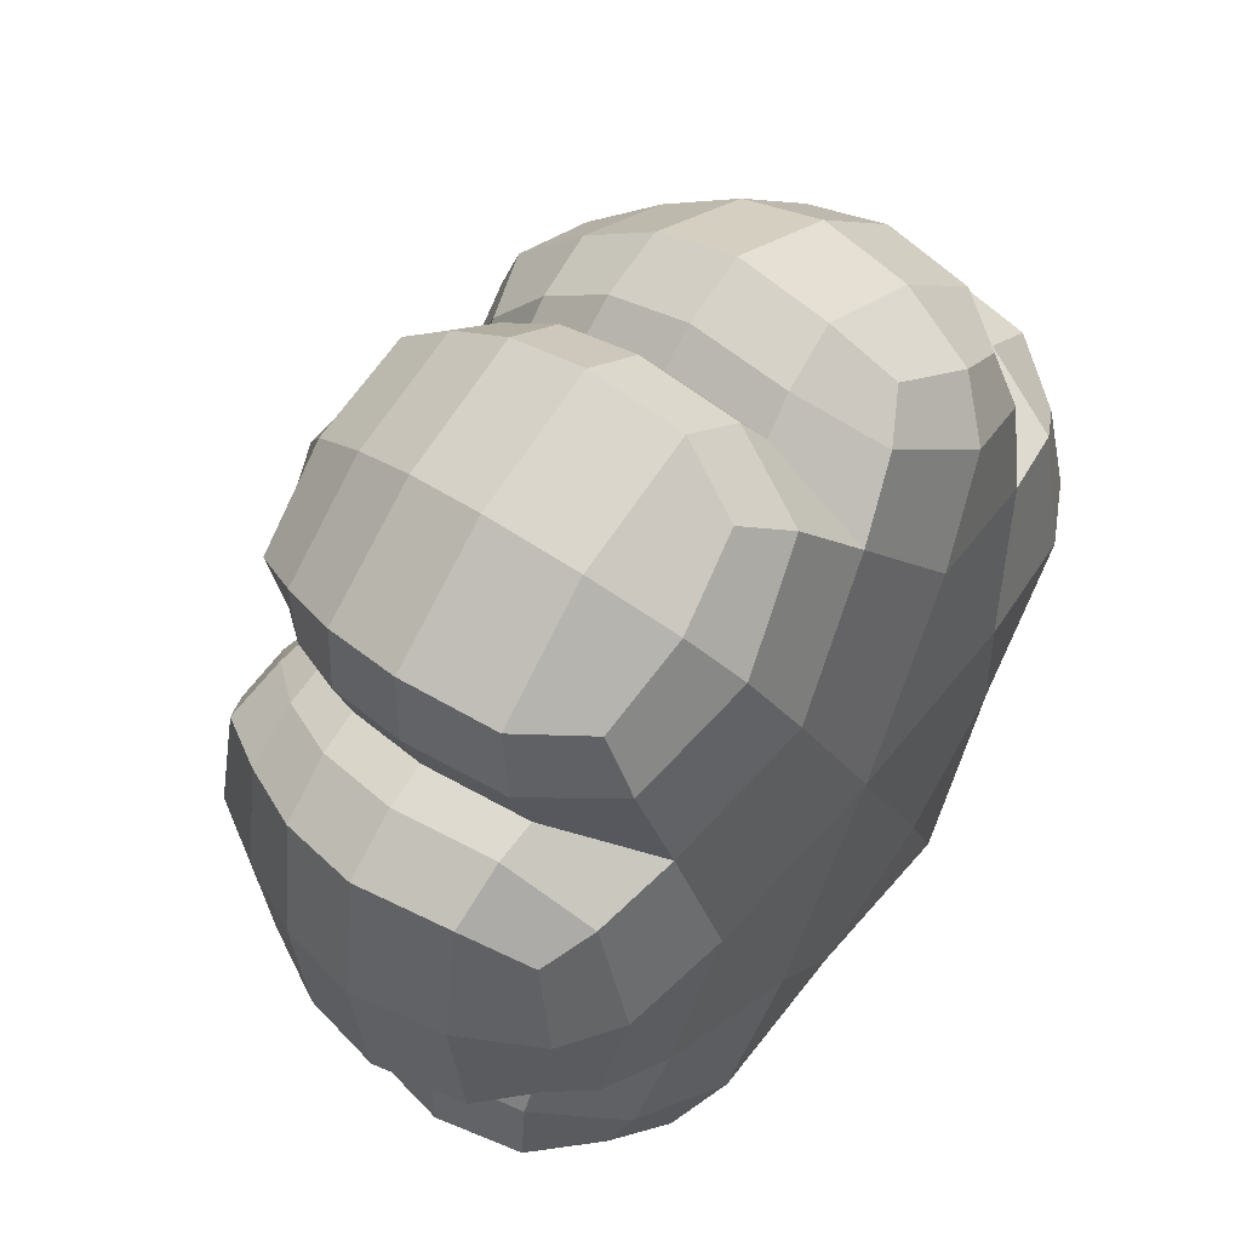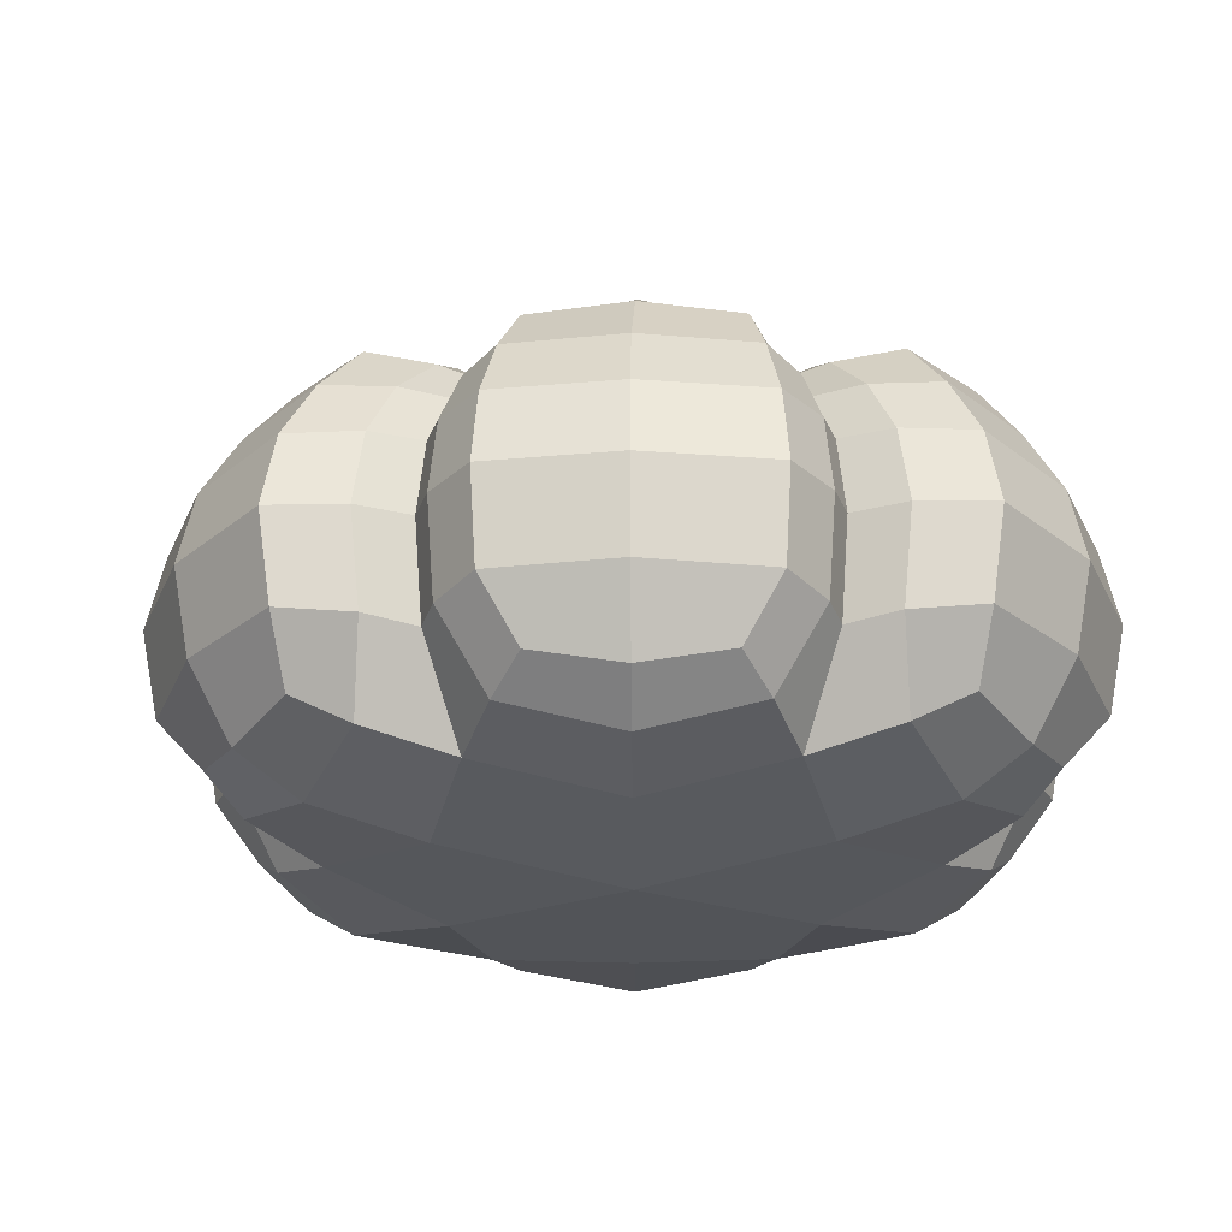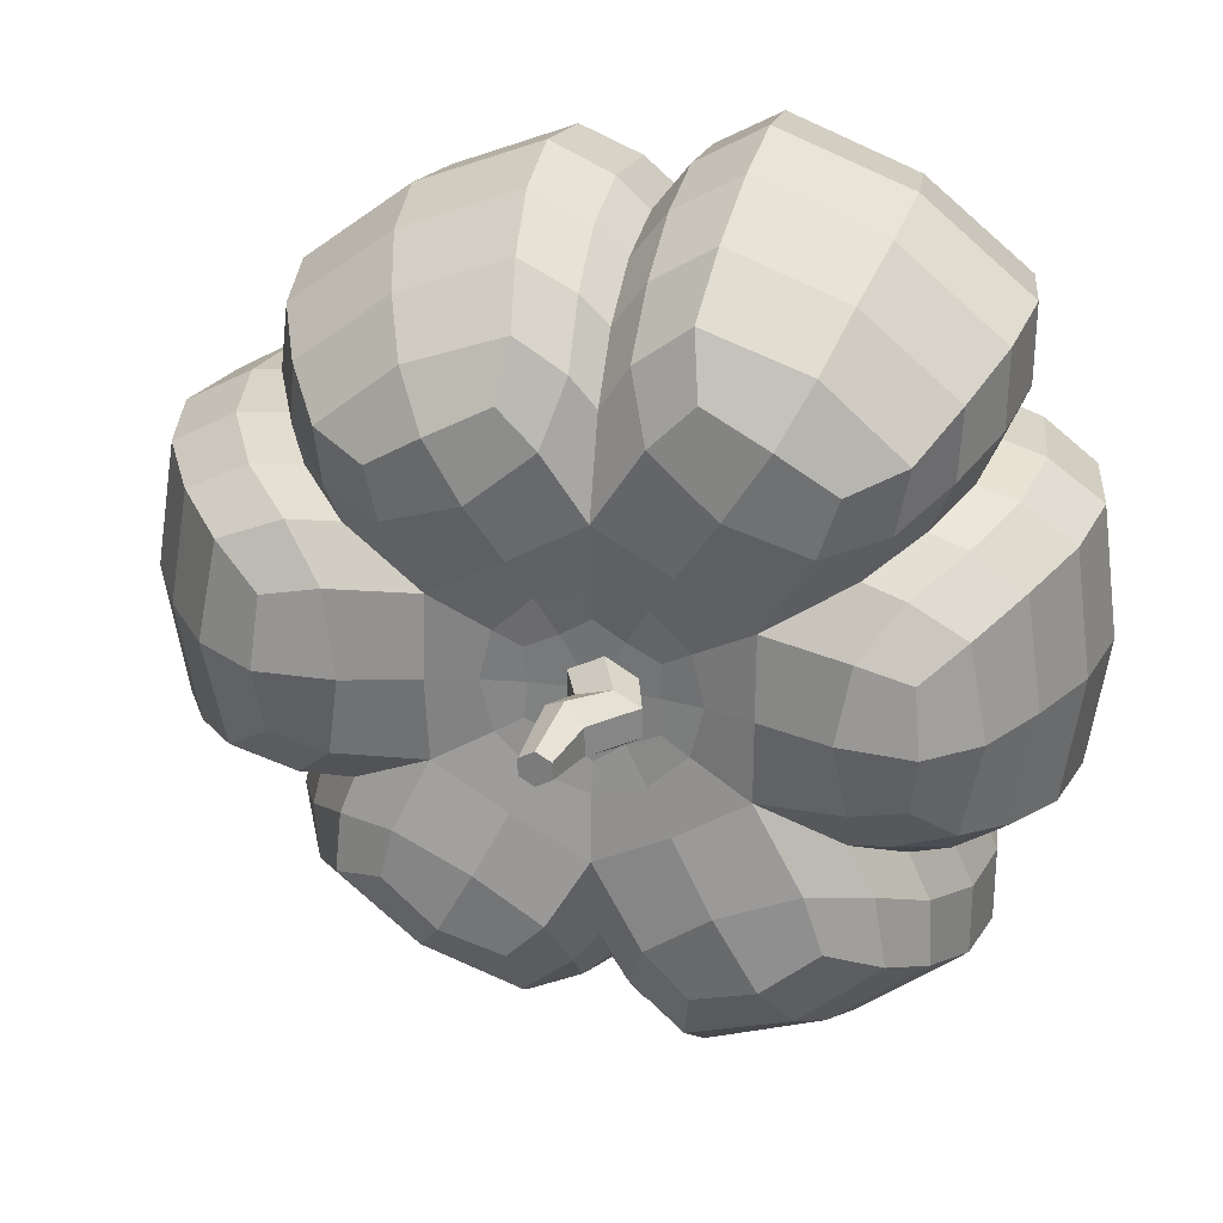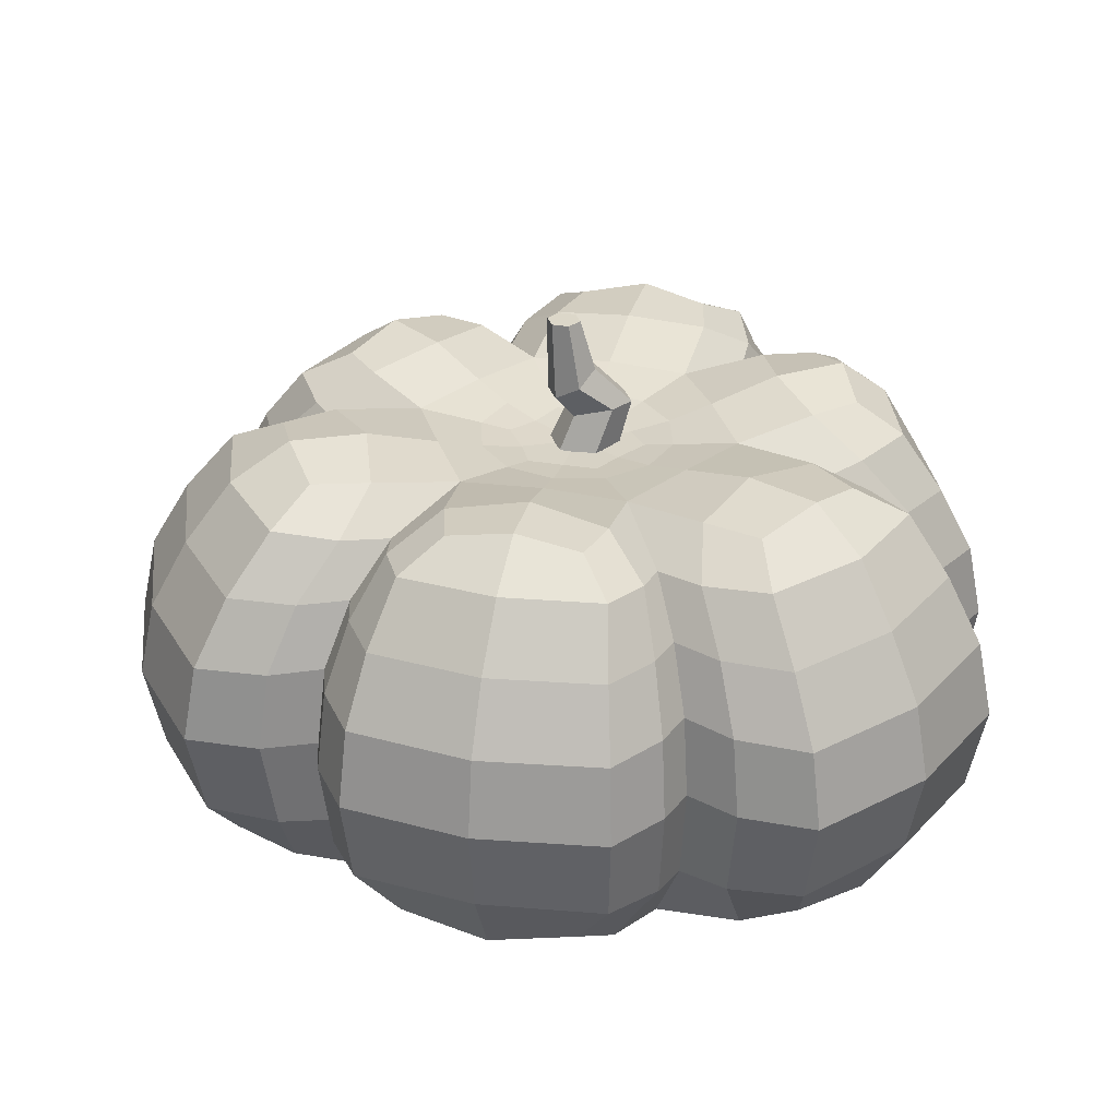
<metadata>
{"format":"obj","ext":"obj","renderer":"f3d","projection":"perspective","resolution":1024,"background":"white","views":[{"elev":49.8,"azim":-52.8,"up":"+Z"},{"elev":-27.0,"azim":150.6,"up":"+Y"},{"elev":28.8,"azim":-165.8,"up":"+Z"},{"elev":30.3,"azim":163.8,"up":"+Y"}]}
</metadata>
<code>
o Pumpkin_Cylinder.047
v -0 0.6577 -0.0646
v -0.04949 0.7696 -0.04825
v 0.05595 0.6577 -0.0323
v 0.01177 0.7552 -0.02412
v 0.05595 0.6577 0.0323
v 0.01177 0.7552 0.02412
v -0 0.6577 0.0646
v -0.04949 0.7696 0.04825
v -0.05595 0.6577 0.0323
v -0.09127 0.7696 0.02412
v -0.05595 0.6577 -0.0323
v -0.09127 0.7696 -0.02412
v 0.04486 0.7937 -0.02412
v 0.009897 0.8166 -0.04825
v 0.04486 0.7937 0.02412
v 0.009897 0.8166 0.04825
v -0.02507 0.8394 0.02412
v -0.02507 0.8394 -0.02412
v 0.04792 0.9268 -0.01434
v 0.02308 0.9268 -0.02868
v 0.04792 0.9268 0.01434
v 0.02308 0.9268 0.02868
v -0.00176 0.9267 0.01434
v -0.00176 0.9267 -0.01434
v -0.3659 0.7684 0
v 0.5551 0.02511 0
v 0.2641 0.02165 0.4568
v -0.1968 0.7612 -0.3267
v 0.1687 0.708 0
v 0.2641 0.02165 -0.4568
v -0.277 0.02511 0.4804
v -0 -0.004129 0
v 0.6045 0.7034 0
v -0.314 0.7034 0.5303
v -0.314 0.7034 -0.5303
v -0.1968 0.7612 0.3267
v -0.4245 0.6867 -0.2983
v 0.3691 0.7612 0
v -0.5444 0.2004 0.3823
v -0.05835 0.2004 -0.6629
v -0.05193 0.6867 0.5134
v -0.277 0.02511 -0.4804
v 0.6038 0.2004 0.2806
v 0.4647 0.6867 -0.2151
v 0.274 0.7065 -0.4882
v 0.274 0.7065 0.4882
v -0.5731 0.7116 0
v 0.1699 0.7632 -0.3085
v 0.1699 0.7632 0.3085
v -0.5734 0.1987 -0.2758
v -0.449 0.6908 0.2017
v 0.03536 0.6882 -0.4904
v 0.04837 0.1987 0.6348
v 0.4011 0.6882 0.2792
v -0.5271 0.02165 -0
v 0.5261 0.1987 -0.359
v 0.5284 0.4945 -0.3605
v 0.5261 0.1987 0.359
v 0.04858 0.4945 0.6375
v 0.04837 0.1987 -0.6348
v -0.5734 0.1987 0.2758
v -0.5758 0.4945 -0.277
v -0.6884 0.2078 -0
v 0.3453 0.2078 0.5968
v 0.3453 0.2078 -0.5968
v 0.6038 0.2004 -0.2806
v 0.6064 0.494 0.2818
v -0.05835 0.2004 0.6629
v -0.0586 0.494 -0.6657
v -0.5467 0.494 0.3839
v -0.5444 0.2004 -0.3823
v -0.3736 0.2113 -0.6483
v -0.3736 0.2113 0.6483
v 0.7493 0.2113 0
v -0.4245 0.6867 0.2983
v -0.05193 0.6867 -0.5134
v 0.4647 0.6867 0.2151
v -0.449 0.6908 -0.2017
v 0.03536 0.6882 0.4904
v 0.4011 0.6882 -0.2792
v 0.5284 0.4945 0.3605
v 0.04858 0.4945 -0.6375
v -0.5758 0.4945 0.277
v -0.6914 0.4885 0
v 0.3468 0.4885 0.5994
v 0.3468 0.4885 -0.5994
v 0.6064 0.494 -0.2818
v -0.0586 0.494 0.6657
v -0.5467 0.494 -0.3839
v -0.3752 0.4875 -0.6511
v -0.3752 0.4875 0.6511
v 0.7525 0.4875 0
v -0 0.6937 0
v -0.1687 0.708 0
v 0.08434 0.708 -0.1461
v 0.08434 0.708 0.1461
v -0.08434 0.708 -0.1461
v -0.08434 0.708 0.1461
v 0.1714 0.002317 -0.2966
v 0.1197 0.7289 -0.2108
v -0.004142 0.6787 -0.4385
v 0.5116 0.1945 -0.2922
v 0.3495 0.003181 0
v 0.2467 0.7284 0
v 0.5116 0.1945 0.2922
v 0.1714 0.002317 0.2966
v 0.1197 0.7289 0.2108
v -0.002495 0.1945 0.589
v -0.1746 0.003181 0.3026
v -0.1264 0.7284 0.2154
v -0.5086 0.1945 0.2968
v -0.3424 0.002317 -0
v -0.2459 0.7302 0
v -0.5086 0.1945 -0.2968
v -0.1746 0.003181 -0.3026
v -0.1264 0.7284 -0.2154
v -0.1434 0.6992 -0.5867
v 0.7129 0.2086 -0.2184
v 0.6706 0.08628 0
v 0.5002 0.7662 0
v 0.7129 0.2086 0.2184
v -0.1663 0.2086 0.7261
v -0.3343 0.08628 0.5802
v -0.2684 0.7662 0.4437
v -0.5447 0.2086 0.5076
v -0.5447 0.2086 -0.5076
v -0.3343 0.08628 -0.5802
v -0.2684 0.7662 -0.4437
v -0.1106 0.06894 0.5905
v -0.4556 0.06894 0.3914
v -0.08705 0.7426 -0.4158
v -0.3272 0.7426 -0.2771
v 0.5673 0.06894 -0.1991
v 0.5673 0.06894 0.1991
v -0.3272 0.7426 0.2771
v -0.08705 0.7426 0.4158
v -0.4556 0.06894 -0.3914
v 0.393 0.7426 0.1387
v 0.393 0.7426 -0.1387
v -0.1106 0.06894 -0.5905
v 0.3111 0.08109 -0.5377
v 0.2248 0.7695 -0.4104
v 0.1127 0.7019 -0.5474
v 0.5148 0.2056 -0.4656
v 0.5148 0.2056 0.4656
v 0.3111 0.08109 0.5377
v 0.2248 0.7695 0.4104
v 0.1468 0.2056 0.6781
v -0.6597 0.2056 0.2125
v -0.6203 0.08109 -0
v -0.4884 0.7773 -0
v -0.6597 0.2056 -0.2125
v 0.1004 0.06591 -0.5647
v 0.4394 0.06591 -0.3689
v 0.4394 0.06591 0.3689
v 0.1004 0.06591 0.5647
v -0.3867 0.749 -0.1241
v -0.3867 0.749 0.1241
v 0.2998 0.7445 -0.2596
v 0.06423 0.7445 -0.3956
v 0.06423 0.7445 0.3956
v 0.2998 0.7445 0.2596
v -0.5387 0.06591 -0.1957
v -0.5387 0.06591 0.1957
v -0.002495 0.1945 -0.589
v 0.5138 0.4973 -0.2934
v 0.5138 0.4973 0.2934
v -0.002506 0.4973 0.5916
v -0.5108 0.4973 0.2981
v -0.5108 0.4973 -0.2981
v -0.1663 0.2086 -0.7261
v 0.716 0.4891 -0.2194
v 0.716 0.4891 0.2194
v -0.167 0.4891 0.7292
v -0.547 0.4891 0.5098
v -0.547 0.4891 -0.5098
v 0.1468 0.2056 -0.6781
v 0.517 0.49 -0.4676
v 0.517 0.49 0.4676
v 0.1474 0.49 0.681
v -0.6625 0.49 0.2134
v -0.6625 0.49 -0.2134
v 0.5479 0.3611 -0.3738
v 0.5479 0.3611 0.3738
v 0.05036 0.3611 0.6611
v 0.05036 0.3611 -0.6611
v -0.5971 0.3611 0.2872
v -0.5971 0.3611 -0.2872
v -0.717 0.3582 -0
v 0.3596 0.3582 0.6215
v 0.3596 0.3582 -0.6215
v 0.6288 0.3614 -0.2922
v 0.6288 0.3614 0.2922
v -0.06078 0.3614 0.6904
v -0.06078 0.3614 -0.6904
v -0.5669 0.3614 0.3981
v -0.5669 0.3614 -0.3981
v -0.3891 0.3588 -0.6751
v -0.3891 0.3588 0.6751
v 0.7803 0.3588 0
v -0.002506 0.4973 -0.5916
v -0.167 0.4891 -0.7292
v 0.1474 0.49 -0.681
v 0.3789 0.6787 -0.2173
v 0.3789 0.6787 0.2173
v -0.004142 0.6787 0.4385
v -0.3808 0.6794 0.2188
v -0.3808 0.6794 -0.2188
v 0.5696 0.6992 -0.1751
v 0.5696 0.6992 0.1751
v -0.1434 0.6992 0.5867
v -0.4466 0.6992 0.4116
v -0.4466 0.6992 -0.4116
v 0.4075 0.7019 -0.3772
v 0.4075 0.7019 0.3772
v 0.1127 0.7019 0.5474
v -0.542 0.7064 0.1583
v -0.542 0.7064 -0.1583
v -0.4953 0.6013 0.3479
v -0.05469 0.6013 -0.6023
v 0.5479 0.6013 0.2544
v -0.5222 0.6029 -0.2476
v 0.04344 0.6023 0.5765
v 0.4765 0.6023 -0.3265
v 0.4765 0.6023 0.3265
v 0.04344 0.6023 -0.5765
v -0.5222 0.6029 0.2476
v -0.6355 0.6044 0
v 0.3154 0.6031 0.5488
v 0.3154 0.6031 -0.5488
v 0.5479 0.6013 -0.2544
v -0.05469 0.6013 0.6023
v -0.4953 0.6013 -0.3479
v -0.3456 0.6011 -0.5961
v -0.3456 0.6011 0.5961
v 0.6869 0.6011 0
v 0.04931 0.6973 -0.08541
v 0.09862 0.6973 0
v 0.04931 0.6973 0.08541
v -0.04931 0.6973 0.08541
v -0.09862 0.6973 0
v -0.04931 0.6973 -0.08541
v 0.1476 0.708 -0.08522
v 0.1476 0.708 0.08522
v -0.1476 0.708 0.08522
v -0.1476 0.708 -0.08522
v -0 0.708 -0.1704
v -0 0.708 0.1704
v -0.001645 0.03426 -0.4802
v -0.002536 0.7225 -0.2811
v 0.4168 0.03426 -0.2386
v 0.2424 0.7225 -0.1397
v 0.4168 0.03426 0.2386
v 0.2424 0.7225 0.1397
v -0.001645 0.03426 0.4802
v -0.002536 0.7225 0.2811
v -0.4148 0.03426 0.2416
v -0.2447 0.723 0.1401
v -0.4148 0.03426 -0.2416
v -0.2447 0.723 -0.1401
v -0.1929 0.1132 -0.644
v -0.1592 0.7423 -0.4905
v 0.4903 0.7423 -0.1155
v 0.655 0.1132 -0.1544
v 0.655 0.1132 0.1544
v 0.4903 0.7423 0.1155
v -0.1592 0.7423 0.4905
v -0.1929 0.1132 0.644
v -0.4604 0.1132 0.4895
v -0.3593 0.7423 0.375
v -0.3593 0.7423 -0.375
v -0.4604 0.1132 -0.4895
v 0.175 0.1091 -0.6037
v 0.4362 0.1091 -0.453
v 0.3204 0.7451 -0.3459
v 0.1253 0.7451 -0.4585
v 0.3204 0.7451 0.3459
v 0.4362 0.1091 0.453
v 0.175 0.1091 0.6037
v 0.1253 0.7451 0.4585
v -0.4756 0.7511 0.1031
v -0.6095 0.1091 0.1508
v -0.6095 0.1091 -0.1508
v -0.4756 0.7511 -0.1031
v -0.002606 0.3627 -0.6134
v 0.5328 0.3627 -0.3043
v 0.5328 0.3627 0.3043
v -0.002606 0.3627 0.6134
v -0.5297 0.3627 0.3091
v -0.5297 0.3627 -0.3091
v -0.1732 0.3595 -0.7562
v 0.7424 0.3595 -0.2275
v 0.7424 0.3595 0.2275
v -0.1732 0.3595 0.7562
v -0.5673 0.3595 0.5287
v -0.5673 0.3595 -0.5287
v 0.1528 0.3589 -0.7061
v 0.5361 0.3589 -0.4849
v 0.5361 0.3589 0.4849
v 0.1528 0.3589 0.7061
v -0.687 0.3589 0.2213
v -0.687 0.3589 -0.2213
v -0.002813 0.6016 -0.5308
v -0.1548 0.6012 -0.6659
v 0.1332 0.6029 -0.6217
v 0.4606 0.6016 -0.2633
v 0.4606 0.6016 0.2633
v -0.002813 0.6016 0.5308
v -0.4588 0.6018 0.2669
v -0.4588 0.6018 -0.2669
v 0.6522 0.6012 -0.2
v 0.6522 0.6012 0.2
v -0.1548 0.6012 0.6659
v -0.5011 0.6012 0.4659
v -0.5011 0.6012 -0.4659
v 0.47 0.6029 -0.4272
v 0.47 0.6029 0.4272
v 0.1332 0.6029 0.6217
v -0.6072 0.604 0.1915
v -0.6072 0.604 -0.1915
v 0.1032 0.7001 -0.0596
v -0 0.7001 -0.1192
v 0.1032 0.7001 0.0596
v -0 0.7001 0.1192
v -0.1032 0.7001 0.0596
v -0.1032 0.7001 -0.0596
f 1 2 4 3
f 3 4 6 5
f 5 6 8 7
f 7 8 10 9
f 6 4 13 15
f 9 10 12 11
f 11 12 2 1
f 1 3 5 7 9 11
f 14 18 24 20
f 12 10 17 18
f 4 2 14 13
f 8 6 15 16
f 2 12 18 14
f 10 8 16 17
f 19 20 24 23 22 21
f 17 16 22 23
f 15 13 19 21
f 18 17 23 24
f 16 15 21 22
f 13 14 20 19
f 25 158 258 113
f 25 113 260 157
f 25 157 284 151
f 25 151 281 158
f 26 134 253 103
f 26 103 251 133
f 26 133 264 119
f 26 119 265 134
f 27 156 255 106
f 27 106 253 155
f 27 155 278 146
f 27 146 279 156
f 28 132 260 116
f 28 116 250 131
f 28 131 262 128
f 28 128 271 132
f 29 244 254 104
f 29 104 252 243
f 29 243 321 238
f 29 238 323 244
f 30 154 251 99
f 30 99 249 153
f 30 153 273 141
f 30 141 274 154
f 31 130 257 109
f 31 109 255 129
f 31 129 268 123
f 31 123 269 130
f 32 115 249 99
f 32 99 251 103
f 32 103 253 106
f 32 106 255 109
f 32 109 257 112
f 32 112 259 115
f 33 236 311 209
f 33 209 263 120
f 33 120 266 210
f 33 210 312 236
f 34 235 313 211
f 34 211 267 124
f 34 124 270 212
f 34 212 314 235
f 35 234 315 213
f 35 213 271 128
f 35 128 262 117
f 35 117 304 234
f 36 136 256 110
f 36 110 258 135
f 36 135 270 124
f 36 124 267 136
f 37 233 310 208
f 37 208 260 132
f 37 132 271 213
f 37 213 315 233
f 38 139 252 104
f 38 104 254 138
f 38 138 266 120
f 38 120 263 139
f 39 196 289 111
f 39 111 257 130
f 39 130 269 125
f 39 125 295 196
f 40 195 285 165
f 40 165 249 140
f 40 140 261 171
f 40 171 291 195
f 41 232 308 206
f 41 206 256 136
f 41 136 267 211
f 41 211 313 232
f 42 140 249 115
f 42 115 259 137
f 42 137 272 127
f 42 127 261 140
f 43 193 287 105
f 43 105 253 134
f 43 134 265 121
f 43 121 293 193
f 44 231 306 204
f 44 204 252 139
f 44 139 263 209
f 44 209 311 231
f 45 230 305 143
f 45 143 276 142
f 45 142 275 214
f 45 214 316 230
f 46 229 317 215
f 46 215 277 147
f 46 147 280 216
f 46 216 318 229
f 47 228 319 217
f 47 217 281 151
f 47 151 284 218
f 47 218 320 228
f 48 160 250 100
f 48 100 252 159
f 48 159 275 142
f 48 142 276 160
f 49 162 254 107
f 49 107 256 161
f 49 161 280 147
f 49 147 277 162
f 50 188 290 114
f 50 114 259 163
f 50 163 283 152
f 50 152 302 188
f 51 227 309 207
f 51 207 258 158
f 51 158 281 217
f 51 217 319 227
f 52 226 303 101
f 52 101 250 160
f 52 160 276 143
f 52 143 305 226
f 53 185 288 108
f 53 108 255 156
f 53 156 279 148
f 53 148 300 185
f 54 225 307 205
f 54 205 254 162
f 54 162 277 215
f 54 215 317 225
f 55 163 259 112
f 55 112 257 164
f 55 164 282 150
f 55 150 283 163
f 56 183 286 102
f 56 102 251 154
f 56 154 274 144
f 56 144 298 183
f 57 224 306 166
f 57 166 286 183
f 57 183 298 178
f 57 178 316 224
f 58 155 253 105
f 58 105 287 184
f 58 184 299 145
f 58 145 278 155
f 59 223 308 168
f 59 168 288 185
f 59 185 300 180
f 59 180 318 223
f 60 153 249 165
f 60 165 285 186
f 60 186 297 177
f 60 177 273 153
f 61 164 257 111
f 61 111 289 187
f 61 187 301 149
f 61 149 282 164
f 62 222 310 170
f 62 170 290 188
f 62 188 302 182
f 62 182 320 222
f 63 150 282 149
f 63 149 301 189
f 63 189 302 152
f 63 152 283 150
f 64 146 278 145
f 64 145 299 190
f 64 190 300 148
f 64 148 279 146
f 65 141 273 177
f 65 177 297 191
f 65 191 298 144
f 65 144 274 141
f 66 133 251 102
f 66 102 286 192
f 66 192 292 118
f 66 118 264 133
f 67 221 307 167
f 67 167 287 193
f 67 193 293 173
f 67 173 312 221
f 68 129 255 108
f 68 108 288 194
f 68 194 294 122
f 68 122 268 129
f 69 220 303 201
f 69 201 285 195
f 69 195 291 202
f 69 202 304 220
f 70 219 309 169
f 70 169 289 196
f 70 196 295 175
f 70 175 314 219
f 71 137 259 114
f 71 114 290 197
f 71 197 296 126
f 71 126 272 137
f 72 127 272 126
f 72 126 296 198
f 72 198 291 171
f 72 171 261 127
f 73 123 268 122
f 73 122 294 199
f 73 199 295 125
f 73 125 269 123
f 74 119 264 118
f 74 118 292 200
f 74 200 293 121
f 74 121 265 119
f 75 135 258 207
f 75 207 309 219
f 75 219 314 212
f 75 212 270 135
f 76 131 250 101
f 76 101 303 220
f 76 220 304 117
f 76 117 262 131
f 77 138 254 205
f 77 205 307 221
f 77 221 312 210
f 77 210 266 138
f 78 157 260 208
f 78 208 310 222
f 78 222 320 218
f 78 218 284 157
f 79 161 256 206
f 79 206 308 223
f 79 223 318 216
f 79 216 280 161
f 80 159 252 204
f 80 204 306 224
f 80 224 316 214
f 80 214 275 159
f 81 184 287 167
f 81 167 307 225
f 81 225 317 179
f 81 179 299 184
f 82 186 285 201
f 82 201 303 226
f 82 226 305 203
f 82 203 297 186
f 83 187 289 169
f 83 169 309 227
f 83 227 319 181
f 83 181 301 187
f 84 189 301 181
f 84 181 319 228
f 84 228 320 182
f 84 182 302 189
f 85 190 299 179
f 85 179 317 229
f 85 229 318 180
f 85 180 300 190
f 86 191 297 203
f 86 203 305 230
f 86 230 316 178
f 86 178 298 191
f 87 192 286 166
f 87 166 306 231
f 87 231 311 172
f 87 172 292 192
f 88 194 288 168
f 88 168 308 232
f 88 232 313 174
f 88 174 294 194
f 89 197 290 170
f 89 170 310 233
f 89 233 315 176
f 89 176 296 197
f 90 198 296 176
f 90 176 315 234
f 90 234 304 202
f 90 202 291 198
f 91 199 294 174
f 91 174 313 235
f 91 235 314 175
f 91 175 295 199
f 92 200 292 172
f 92 172 311 236
f 92 236 312 173
f 92 173 293 200
f 93 238 321 237
f 93 237 322 242
f 93 242 326 241
f 93 241 325 240
f 93 240 324 239
f 93 239 323 238
f 94 246 260 113
f 94 113 258 245
f 94 245 325 241
f 94 241 326 246
f 95 243 252 100
f 95 100 250 247
f 95 247 322 237
f 95 237 321 243
f 96 248 256 107
f 96 107 254 244
f 96 244 323 239
f 96 239 324 248
f 97 247 250 116
f 97 116 260 246
f 97 246 326 242
f 97 242 322 247
f 98 245 258 110
f 98 110 256 248
f 98 248 324 240
f 98 240 325 245

</code>
